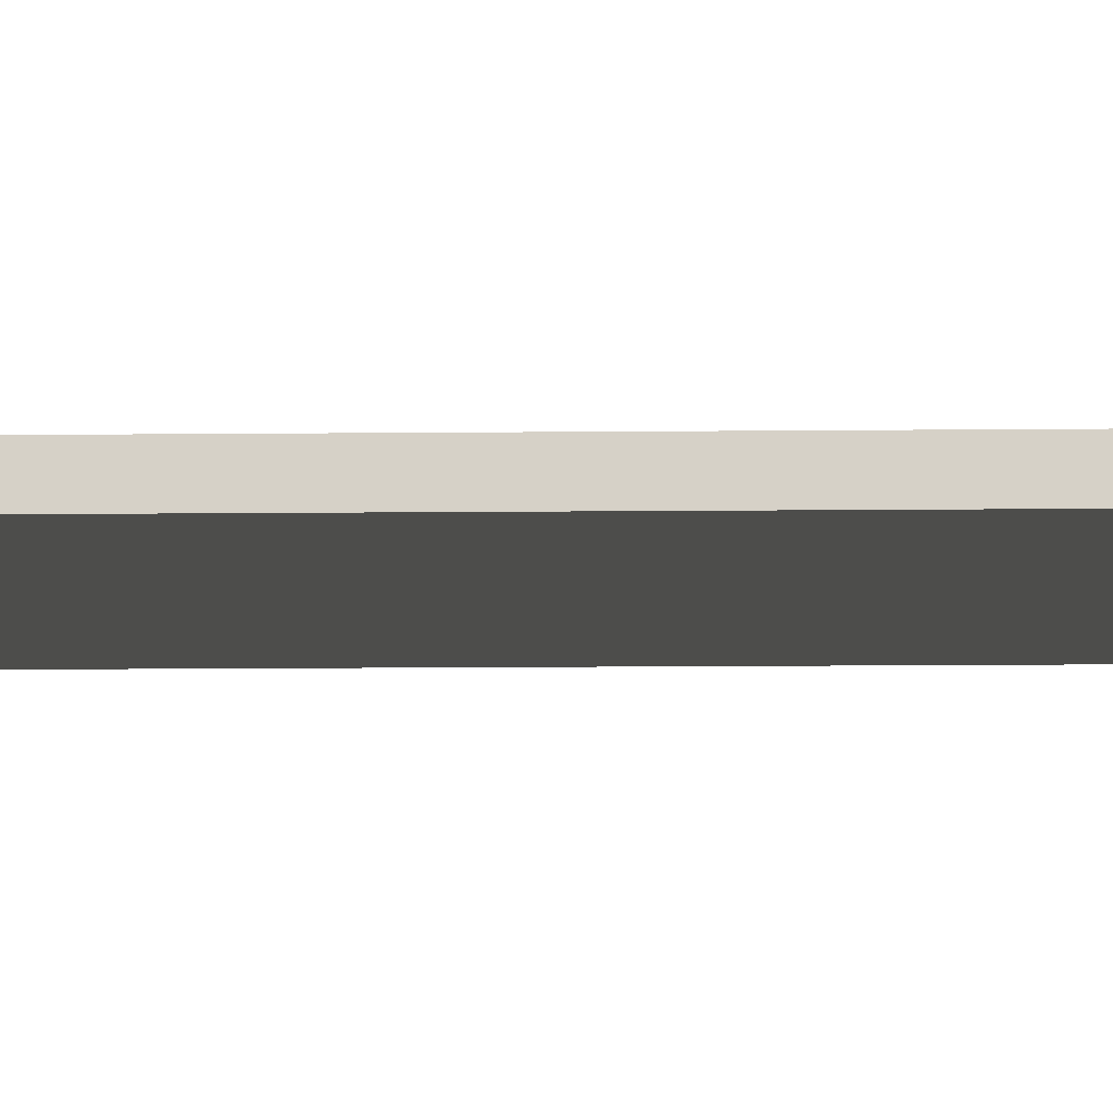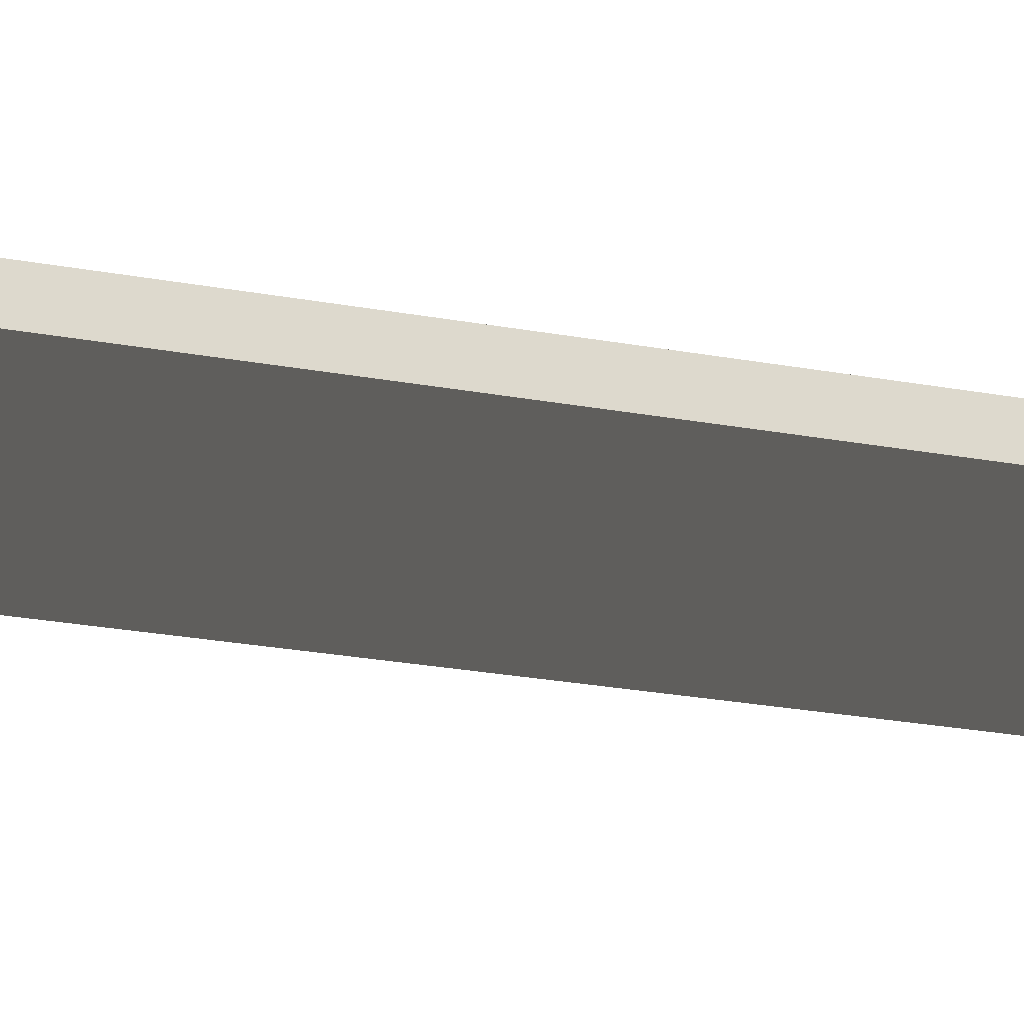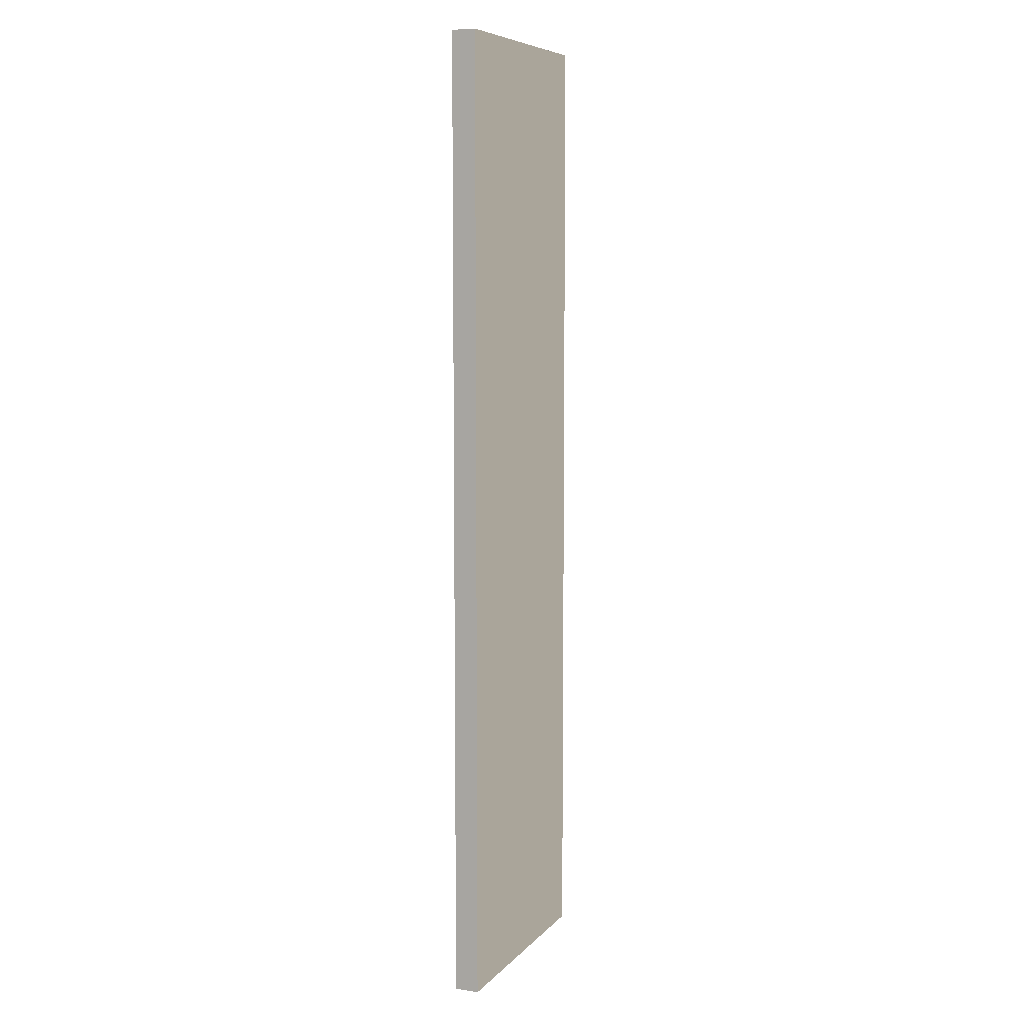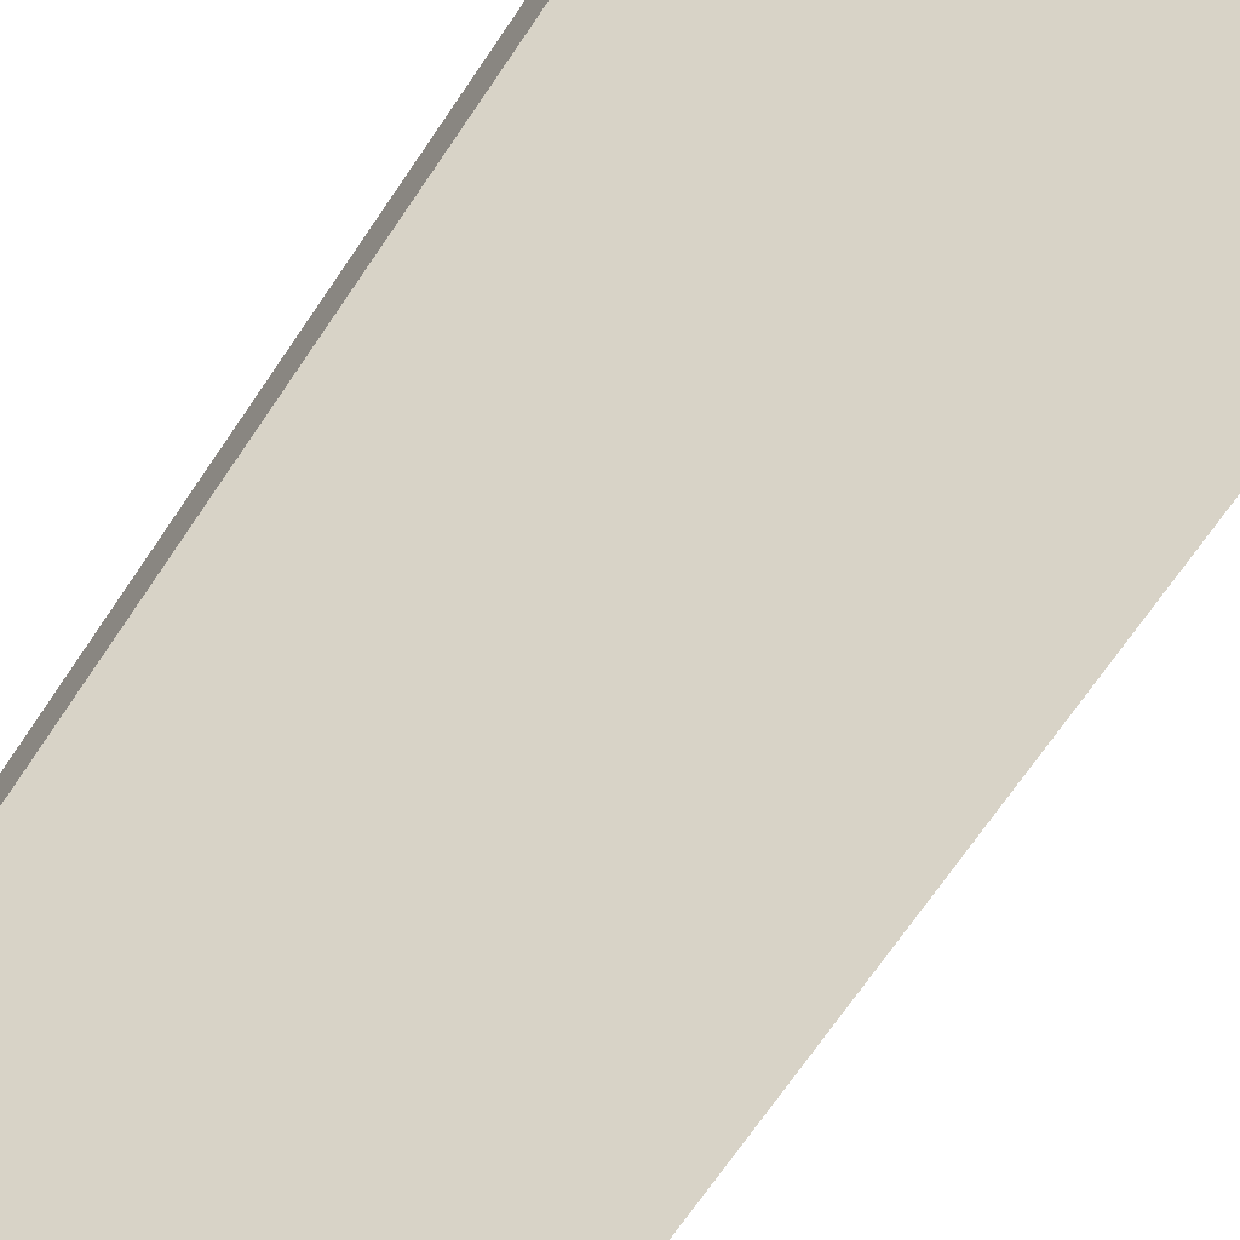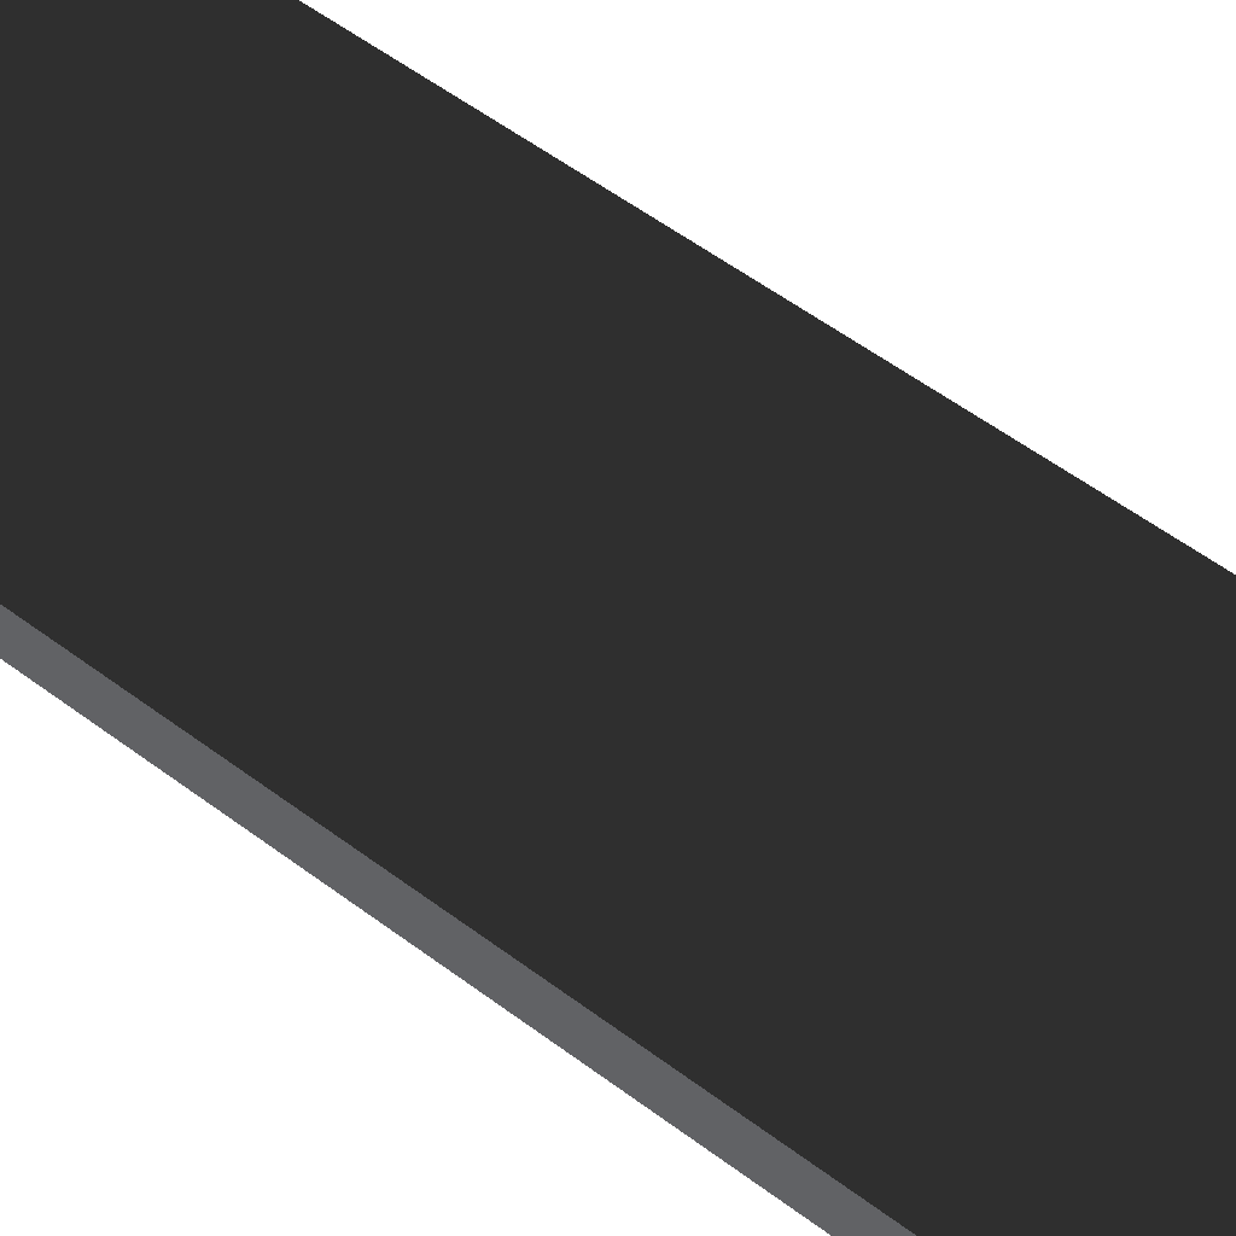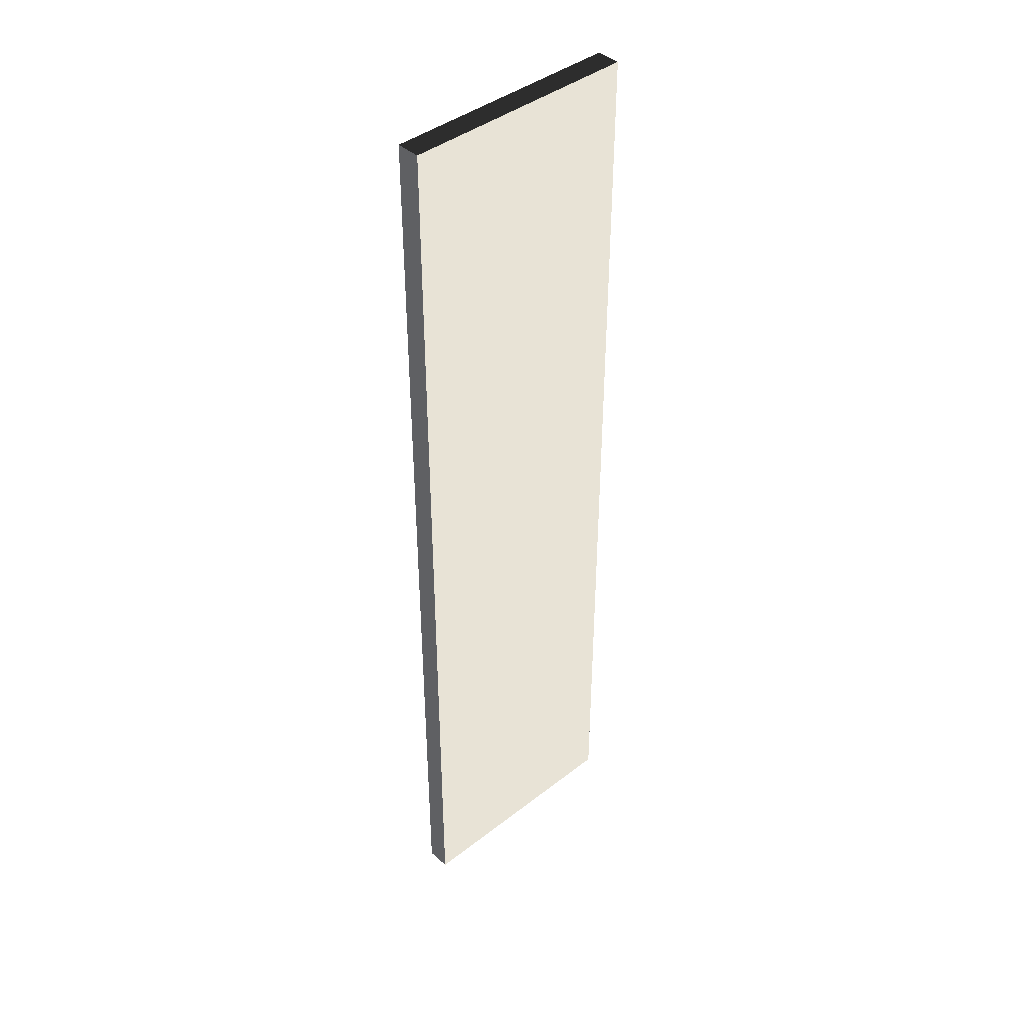
<metadata>
{"format":"obj","ext":"obj","renderer":"f3d","projection":"perspective","resolution":1024,"background":"white","views":[{"elev":-12.0,"azim":-88.6,"up":"+Z"},{"elev":-22.2,"azim":71.4,"up":"+Z"},{"elev":7.6,"azim":-67.3,"up":"+Y"},{"elev":-60.8,"azim":-32.2,"up":"+Z"},{"elev":46.6,"azim":-48.1,"up":"+Z"},{"elev":41.6,"azim":-43.1,"up":"+Y"}]}
</metadata>
<code>
o 300x600_OSB__194205__temp_300x600_OSB__194205_.010
v 0.075 -0.3 0.007499
v 0.075 0.3 0.007499
v -0.075 0.3 0.007499
v -0.075 -0.3 0.007499
v 0.075 0.3 -0.007499
v -0.075 0.3 -0.007499
v 0.075 -0.3 -0.007499
v -0.075 -0.3 -0.007499
f 1 2 3 4
f 3 2 5 6
f 5 7 8 6
f 5 2 1 7
f 7 1 4 8
f 3 6 8 4

</code>
